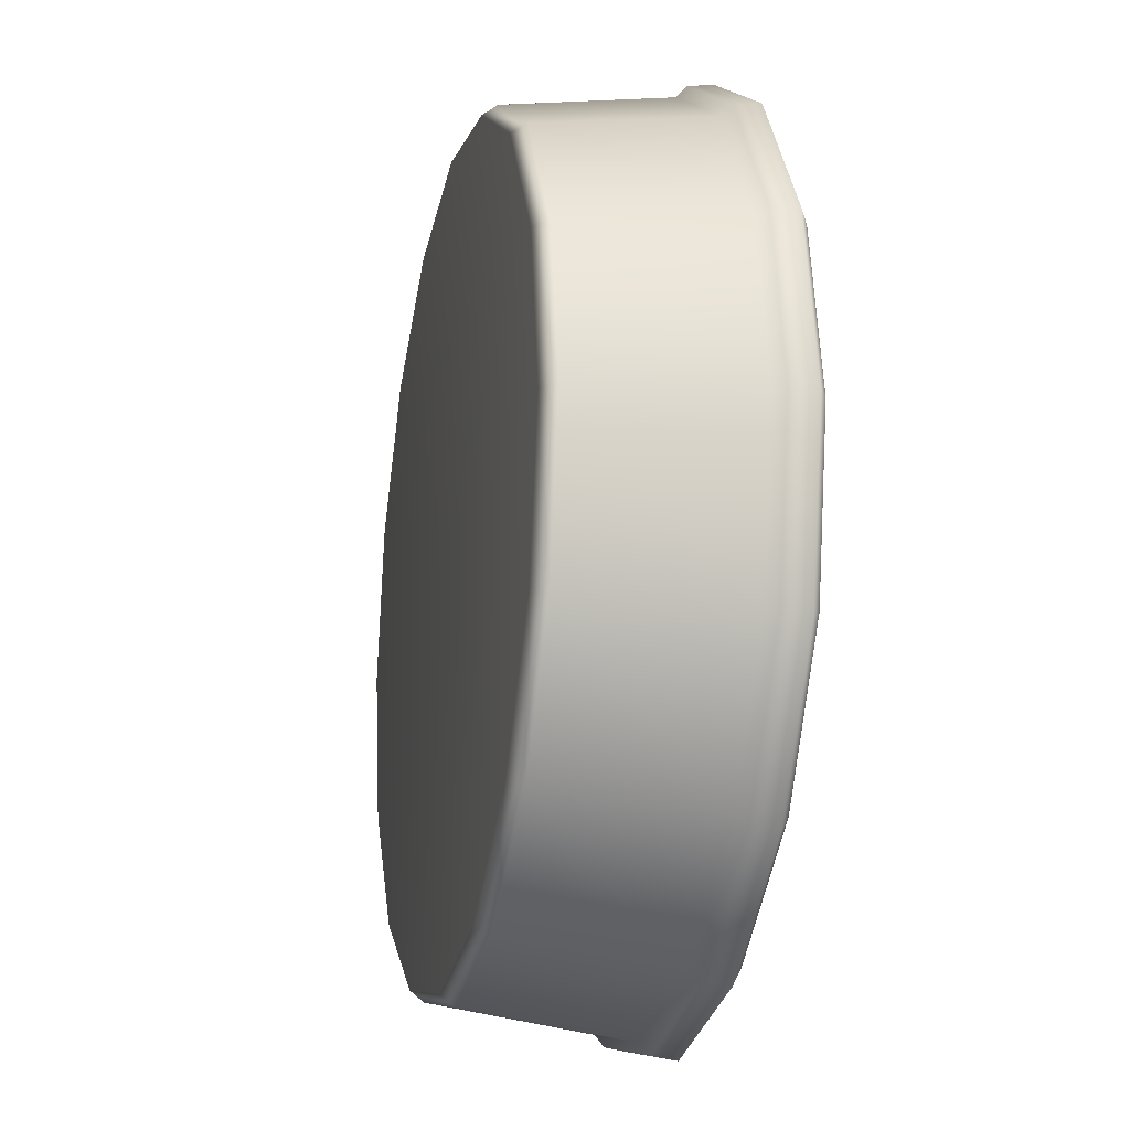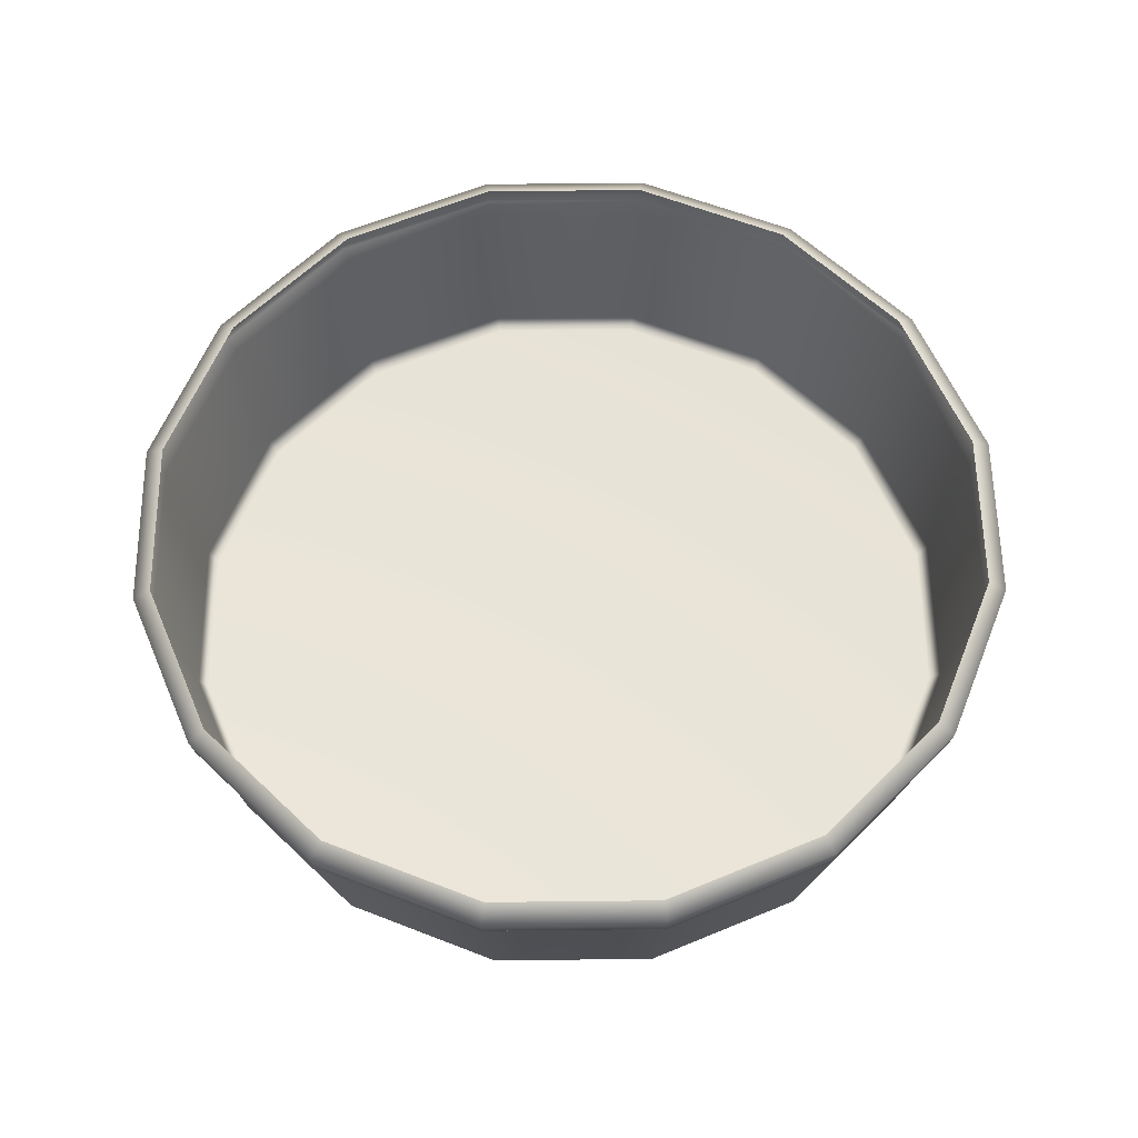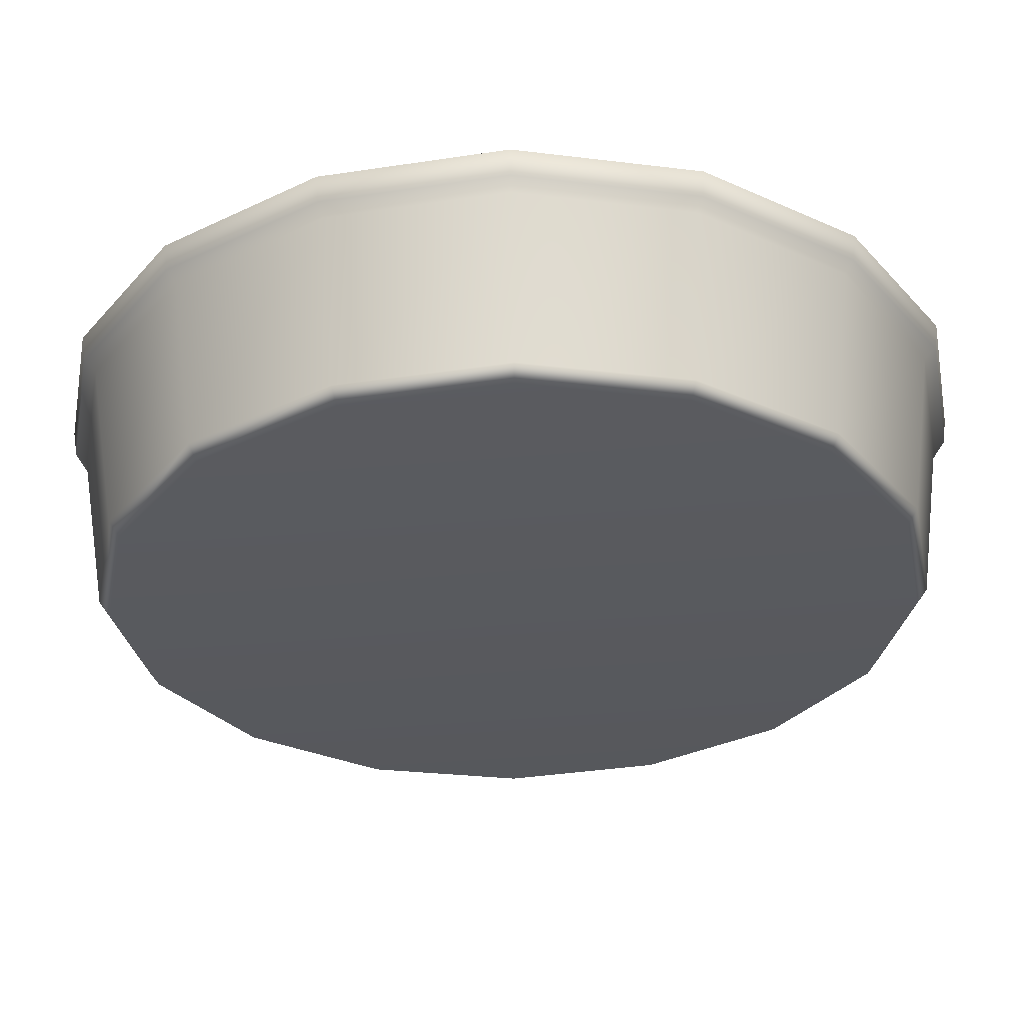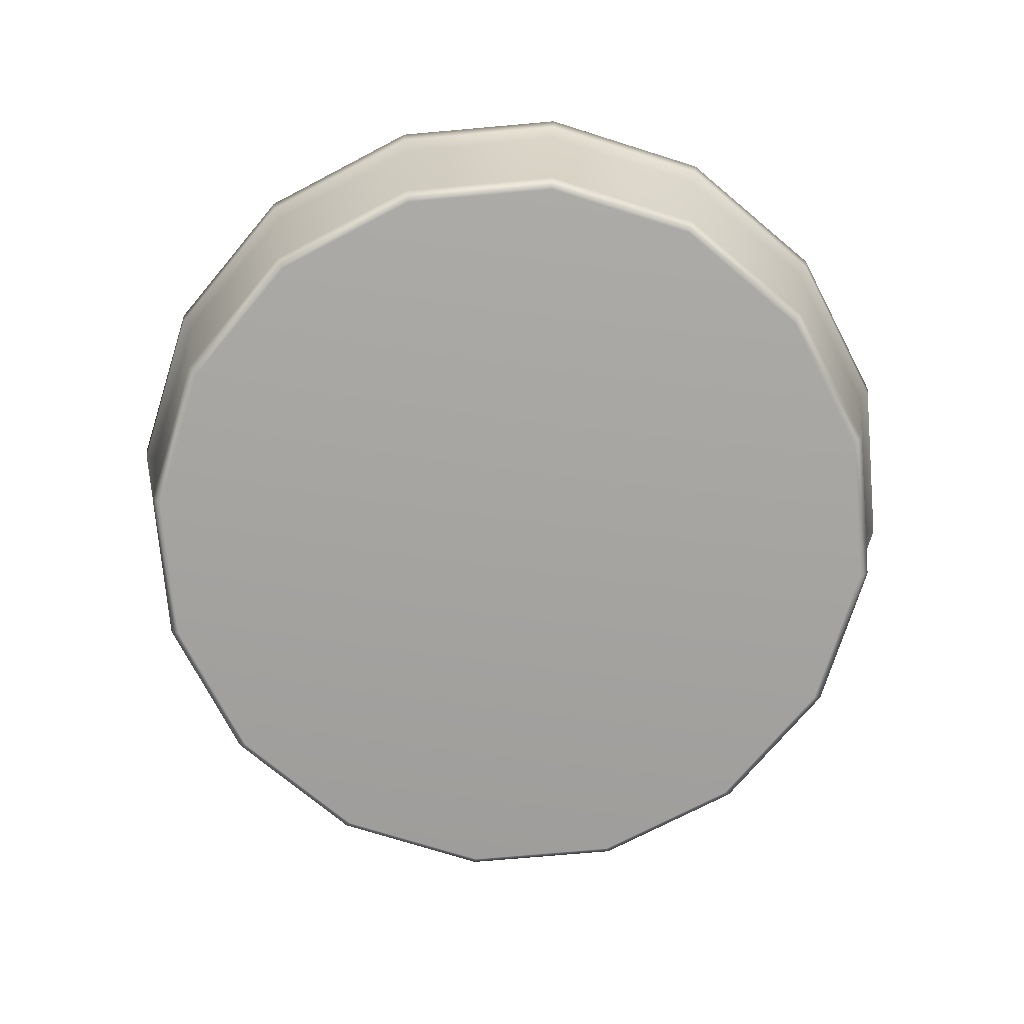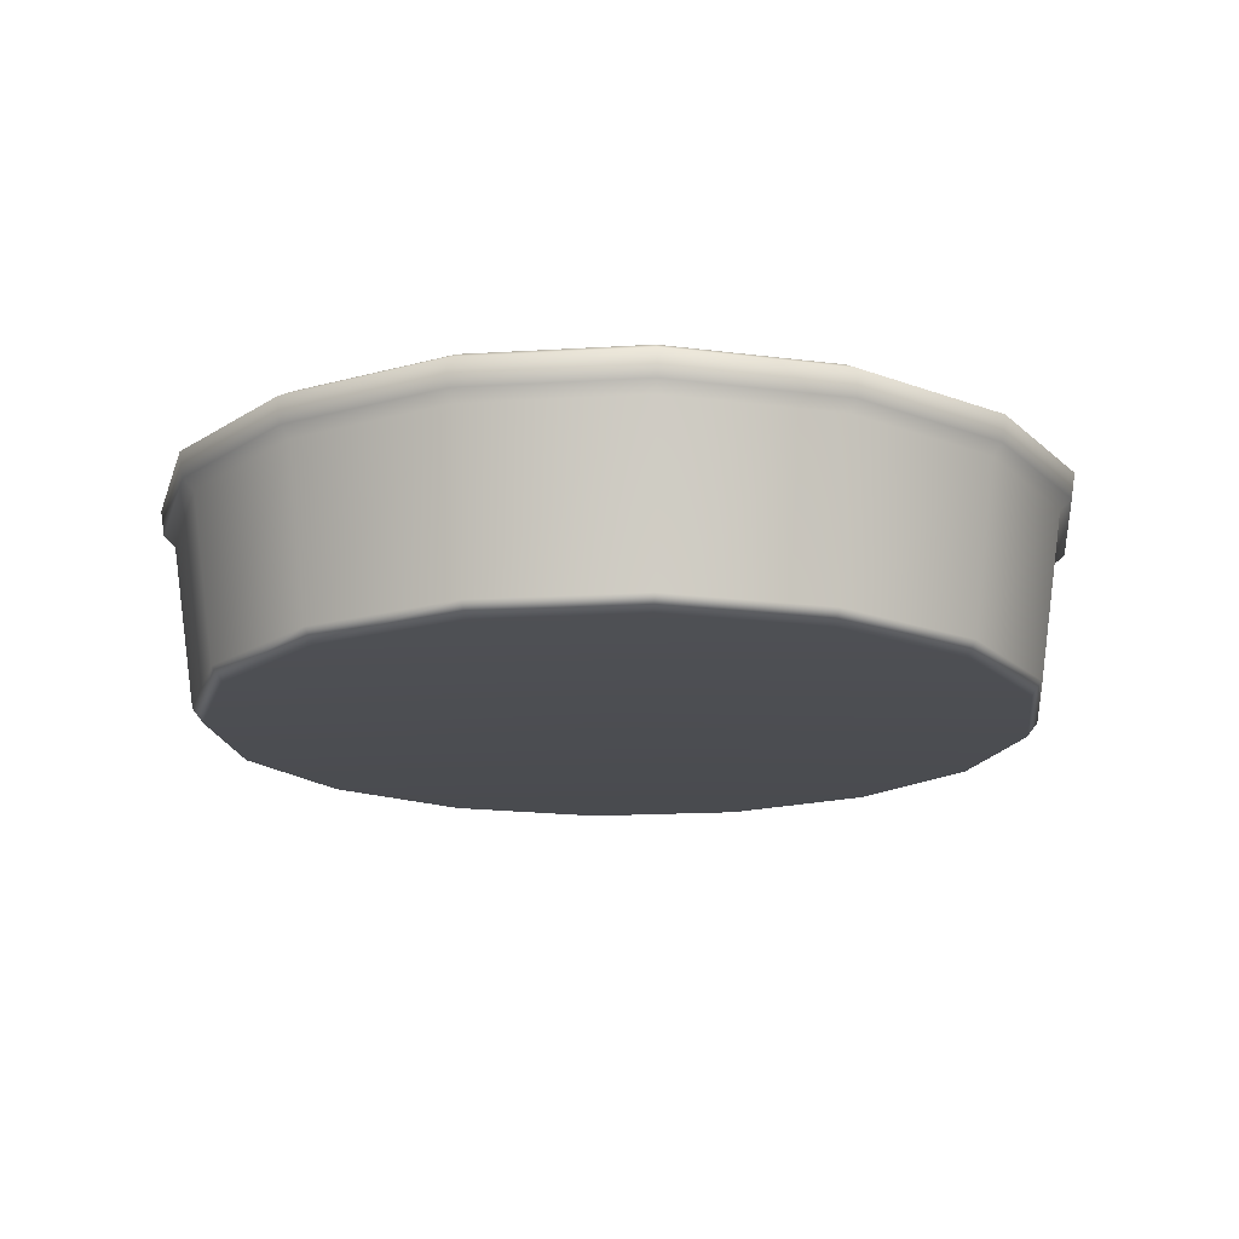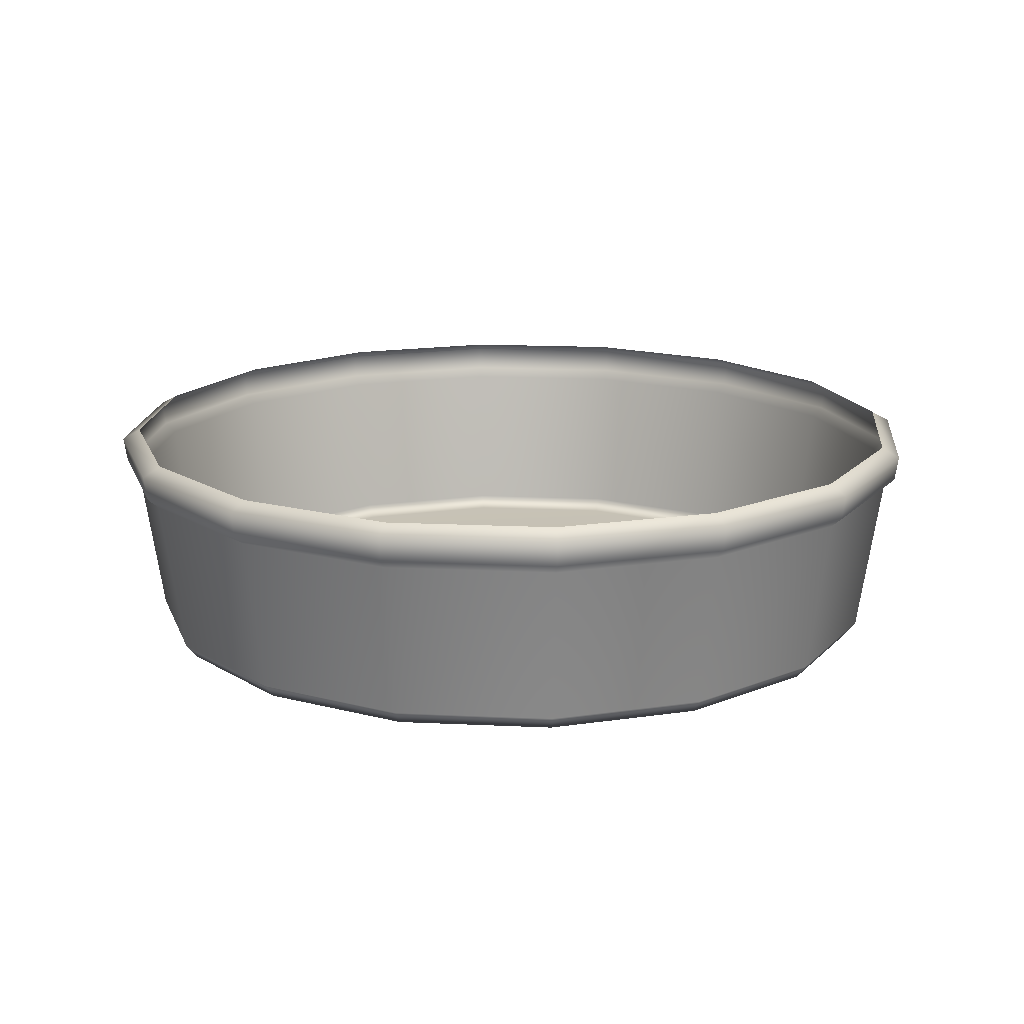
<metadata>
{"format":"obj","ext":"obj","renderer":"f3d","projection":"perspective","resolution":1024,"background":"white","views":[{"elev":-19.2,"azim":77.3,"up":"+Z"},{"elev":60.1,"azim":-169.4,"up":"+Y"},{"elev":59.1,"azim":-1.0,"up":"+Z"},{"elev":-73.4,"azim":-6.2,"up":"+Y"},{"elev":-16.4,"azim":41.0,"up":"+Y"},{"elev":16.5,"azim":-50.7,"up":"+Y"}]}
</metadata>
<code>
g mesh_bottom
v 0.04026 -0.2505 0.0972
v -1.621e-08 -0.253 0.1098
v -1.523e-08 -0.2505 0.1052
v 0.04202 -0.253 0.1014
v 0.07439 -0.2505 0.07439
v 0.04166 -0.2592 0.1006
v -1.622e-08 -0.2592 0.1089
v 0.07764 -0.253 0.07764
v 0.0972 -0.2505 0.04026
v 0.04059 -0.2616 0.098
v -1.581e-08 -0.2616 0.1061
v -1.493e-08 -0.3014 0.1002
v 0.07697 -0.2592 0.07697
v 0.1014 -0.253 0.04202
v 0.1052 -0.2505 1.967e-09
v 0.07501 -0.2616 0.07501
v 0.03833 -0.3014 0.09254
v -1.453e-08 -0.3049 0.09752
v 0.03732 -0.3049 0.0901
v 0.07083 -0.3014 0.07083
v 0.06896 -0.3049 0.06896
v 0.1006 -0.2592 0.04166
v 0.098 -0.2616 0.04059
v 0.09254 -0.3014 0.03833
v 0.0901 -0.3049 0.03732
v 0.1061 -0.2616 1.925e-09
v 0.1002 -0.3014 2.216e-09
v 0.09752 -0.3049 2.346e-09
v 0.1089 -0.2592 1.788e-09
v 0.09254 -0.3014 -0.03833
v 0.0901 -0.3049 -0.03732
v 0.098 -0.2616 -0.04059
v 0.1098 -0.253 1.742e-09
v 0.0972 -0.2505 -0.04026
v 0.07083 -0.3014 -0.07083
v 0.06896 -0.3049 -0.06896
v 0.1006 -0.2592 -0.04166
v 0.1014 -0.253 -0.04202
v 0.07439 -0.2505 -0.07439
v 0.07501 -0.2616 -0.07501
v 0.03833 -0.3014 -0.09254
v 0.03732 -0.3049 -0.0901
v 0.07764 -0.253 -0.07764
v 0.04026 -0.2505 -0.0972
v 0.07697 -0.2592 -0.07697
v 0.04059 -0.2616 -0.098
v 5.075e-08 -0.3014 -0.1002
v 4.941e-08 -0.3049 -0.09752
v 0.04202 -0.253 -0.1014
v 5.33e-08 -0.2505 -0.1052
v 0.04166 -0.2592 -0.1006
v 5.374e-08 -0.2616 -0.1061
v -0.03833 -0.3014 -0.09254
v -0.03732 -0.3049 -0.0901
v 5.563e-08 -0.253 -0.1098
v -0.04026 -0.2505 -0.0972
v 5.515e-08 -0.2592 -0.1089
v -0.04059 -0.2616 -0.098
v -0.07083 -0.3014 -0.07083
v -0.06896 -0.3049 -0.06896
v -0.04202 -0.253 -0.1014
v -0.07439 -0.2505 -0.07439
v -0.04166 -0.2592 -0.1006
v -0.07501 -0.2616 -0.07501
v -0.09254 -0.3014 -0.03833
v -0.0901 -0.3049 -0.03732
v -0.07764 -0.253 -0.07764
v -0.0972 -0.2505 -0.04026
v -0.07697 -0.2592 -0.07697
v -0.098 -0.2616 -0.04059
v -0.1002 -0.3014 -3.361e-08
v -0.09752 -0.3049 -3.253e-08
v -0.1014 -0.253 -0.04202
v -0.1052 -0.2505 -3.566e-08
v -0.1006 -0.2592 -0.04166
v -0.1061 -0.2616 -3.601e-08
v -0.09254 -0.3014 0.03833
v -0.0901 -0.3049 0.03732
v -0.1098 -0.253 -3.752e-08
v -0.0972 -0.2505 0.04026
v -0.1089 -0.2592 -3.714e-08
v -0.098 -0.2616 0.04059
v -0.07083 -0.3014 0.07083
v -0.06896 -0.3049 0.06896
v -0.1014 -0.253 0.04202
v -0.07439 -0.2505 0.07439
v -0.1006 -0.2592 0.04166
v -0.07501 -0.2616 0.07501
v -0.03833 -0.3014 0.09254
v -0.03732 -0.3049 0.0901
v -0.07764 -0.253 0.07764
v -0.04026 -0.2505 0.0972
v -0.07697 -0.2592 0.07697
v -0.04059 -0.2616 0.098
v -1.493e-08 -0.3014 0.1002
v -1.453e-08 -0.3049 0.09752
v -1.581e-08 -0.2616 0.1061
v -0.04166 -0.2592 0.1006
v -1.622e-08 -0.2592 0.1089
v -0.04202 -0.253 0.1014
v -1.523e-08 -0.2505 0.1052
v -1.621e-08 -0.253 0.1098
v 0.09752 -0.3049 2.346e-09
v -0 -0.3014 4.258e-16
v 0.0901 -0.3049 0.03732
v 0.0901 -0.3049 -0.03732
v 0.06896 -0.3049 0.06896
v 0.06896 -0.3049 -0.06896
v 0.03732 -0.3049 0.0901
v 0.03732 -0.3049 -0.0901
v -1.453e-08 -0.3049 0.09752
v 4.941e-08 -0.3049 -0.09752
v -0.03732 -0.3049 0.0901
v -0.03732 -0.3049 -0.0901
v -0.06896 -0.3049 0.06896
v -0.06896 -0.3049 -0.06896
v -0.0901 -0.3049 0.03732
v -0.0901 -0.3049 -0.03732
v -0.09752 -0.3049 -3.253e-08
g mesh_bottom_0
f 3 2 1
f 2 4 1
f 1 4 5
f 6 4 2
f 7 6 2
f 4 8 5
f 5 8 9
f 10 6 7
f 11 10 7
f 11 12 10
f 6 13 4
f 13 8 4
f 8 14 9
f 9 14 15
f 10 16 6
f 16 13 6
f 12 17 10
f 10 17 16
f 17 12 18
f 19 17 18
f 20 17 19
f 17 20 16
f 21 20 19
f 13 22 8
f 22 14 8
f 16 23 13
f 16 20 23
f 23 22 13
f 24 20 21
f 20 24 23
f 25 24 21
f 22 23 26
f 23 24 26
f 27 24 25
f 24 27 26
f 28 27 25
f 22 29 14
f 29 22 26
f 30 27 28
f 31 30 28
f 26 27 32
f 29 26 32
f 27 30 32
f 29 33 14
f 14 33 15
f 15 33 34
f 35 30 31
f 36 35 31
f 37 29 32
f 33 29 37
f 33 38 34
f 38 33 37
f 34 38 39
f 32 30 40
f 32 40 37
f 30 35 40
f 41 35 36
f 42 41 36
f 38 43 39
f 39 43 44
f 37 45 38
f 40 45 37
f 45 43 38
f 40 35 46
f 40 46 45
f 35 41 46
f 47 41 42
f 48 47 42
f 43 49 44
f 44 49 50
f 45 51 43
f 46 51 45
f 51 49 43
f 46 41 52
f 46 52 51
f 41 47 52
f 53 47 48
f 54 53 48
f 49 55 50
f 50 55 56
f 51 57 49
f 52 57 51
f 57 55 49
f 52 47 58
f 52 58 57
f 47 53 58
f 59 53 54
f 60 59 54
f 55 61 56
f 56 61 62
f 57 63 55
f 58 63 57
f 63 61 55
f 58 53 64
f 58 64 63
f 53 59 64
f 65 59 60
f 66 65 60
f 61 67 62
f 62 67 68
f 63 69 61
f 64 69 63
f 69 67 61
f 64 59 70
f 64 70 69
f 59 65 70
f 71 65 66
f 72 71 66
f 67 73 68
f 68 73 74
f 69 75 67
f 70 75 69
f 75 73 67
f 70 65 76
f 70 76 75
f 65 71 76
f 77 71 72
f 78 77 72
f 73 79 74
f 74 79 80
f 75 81 73
f 76 81 75
f 81 79 73
f 76 71 82
f 76 82 81
f 71 77 82
f 83 77 78
f 84 83 78
f 79 85 80
f 80 85 86
f 81 87 79
f 82 87 81
f 87 85 79
f 82 77 88
f 82 88 87
f 77 83 88
f 89 83 84
f 90 89 84
f 85 91 86
f 86 91 92
f 87 93 85
f 88 93 87
f 93 91 85
f 88 83 94
f 88 94 93
f 83 89 94
f 95 89 90
f 96 95 90
f 89 95 97
f 94 89 97
f 94 98 93
f 94 97 98
f 93 98 91
f 97 99 98
f 91 100 92
f 98 100 91
f 98 99 100
f 92 100 101
f 99 102 100
f 100 102 101
f 105 104 103
f 103 104 106
f 107 104 105
f 106 104 108
f 109 104 107
f 108 104 110
f 111 104 109
f 110 104 112
f 113 104 111
f 112 104 114
f 115 104 113
f 114 104 116
f 117 104 115
f 116 104 118
f 119 104 117
f 118 104 119

</code>
